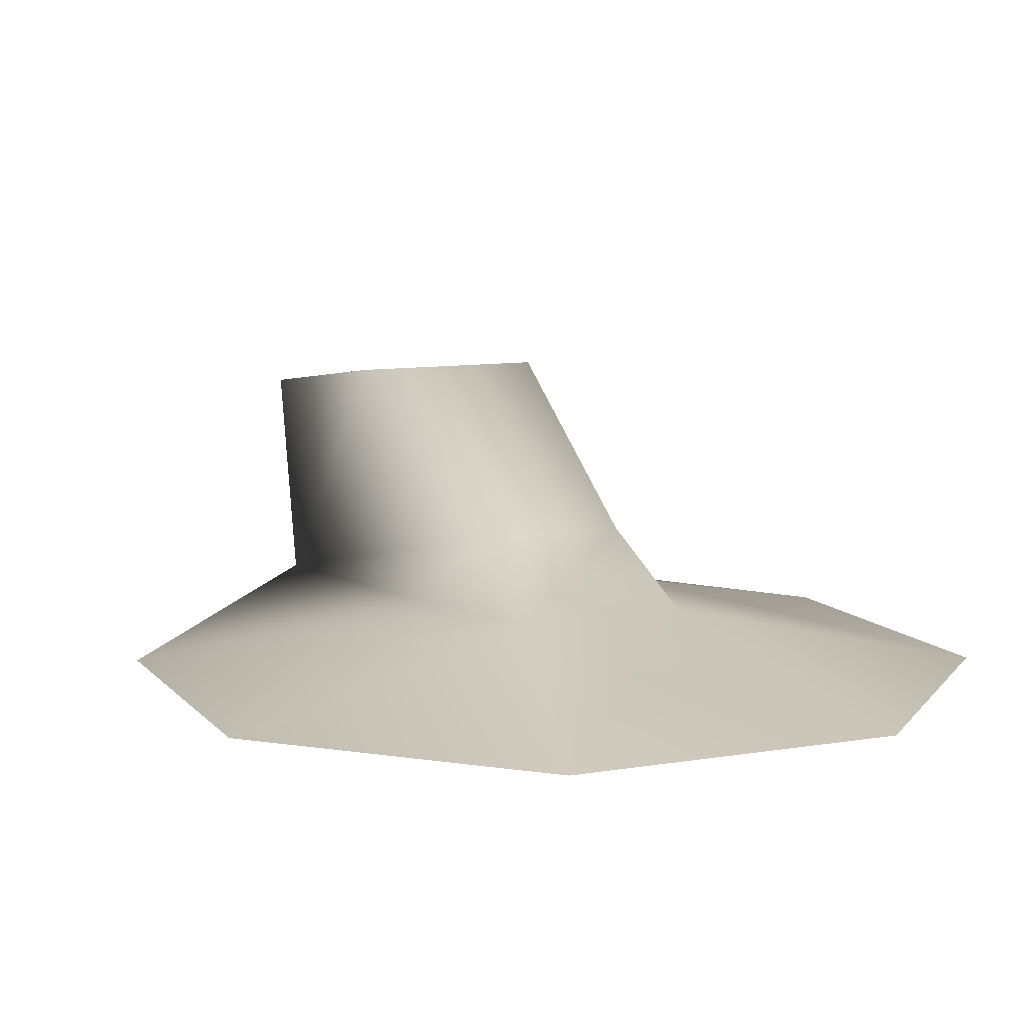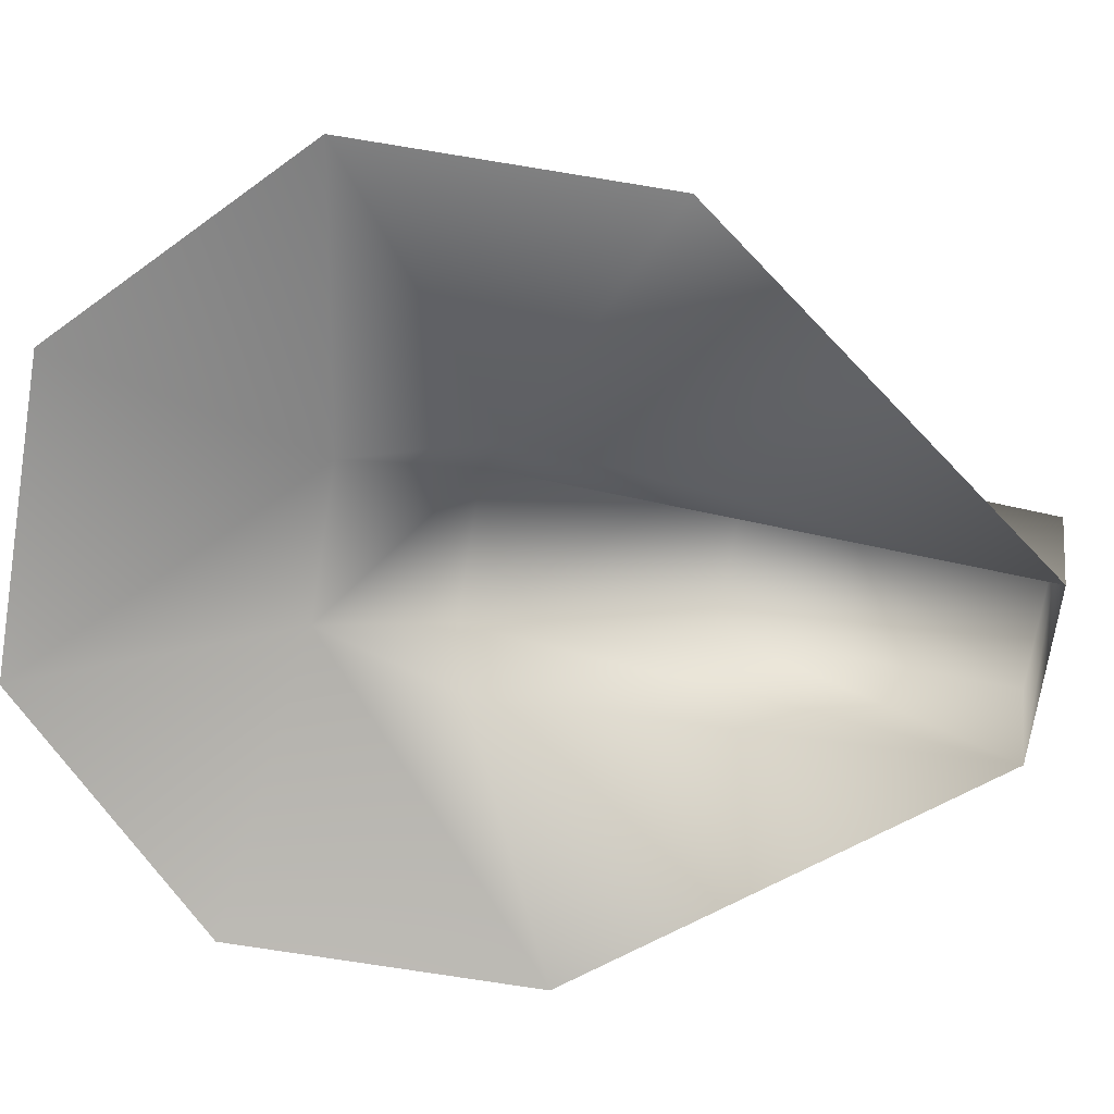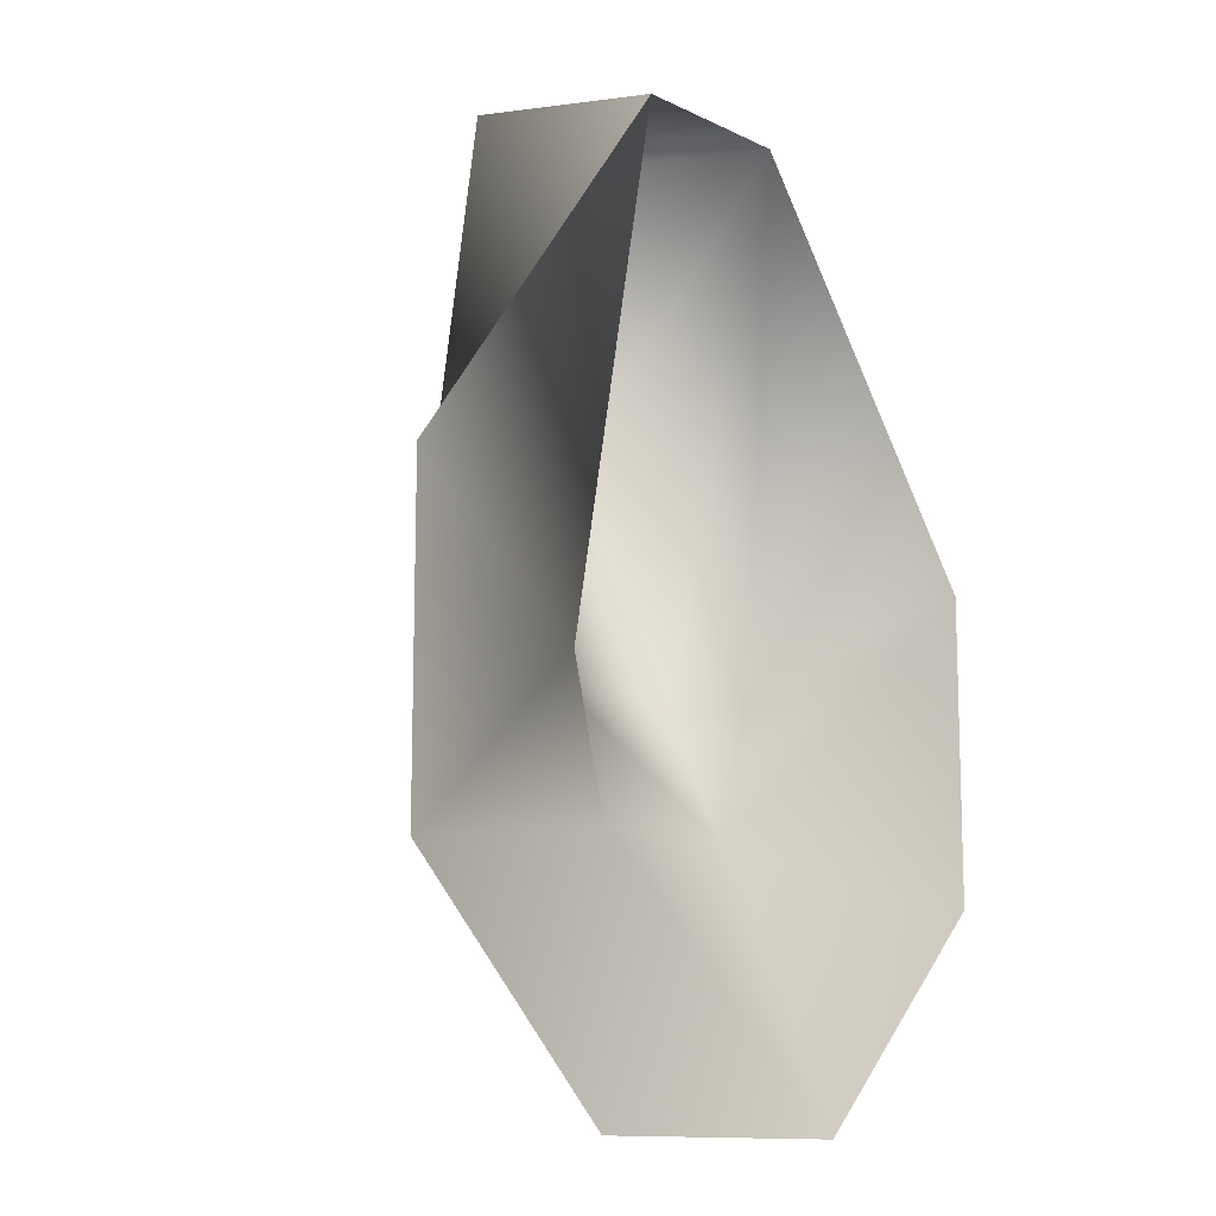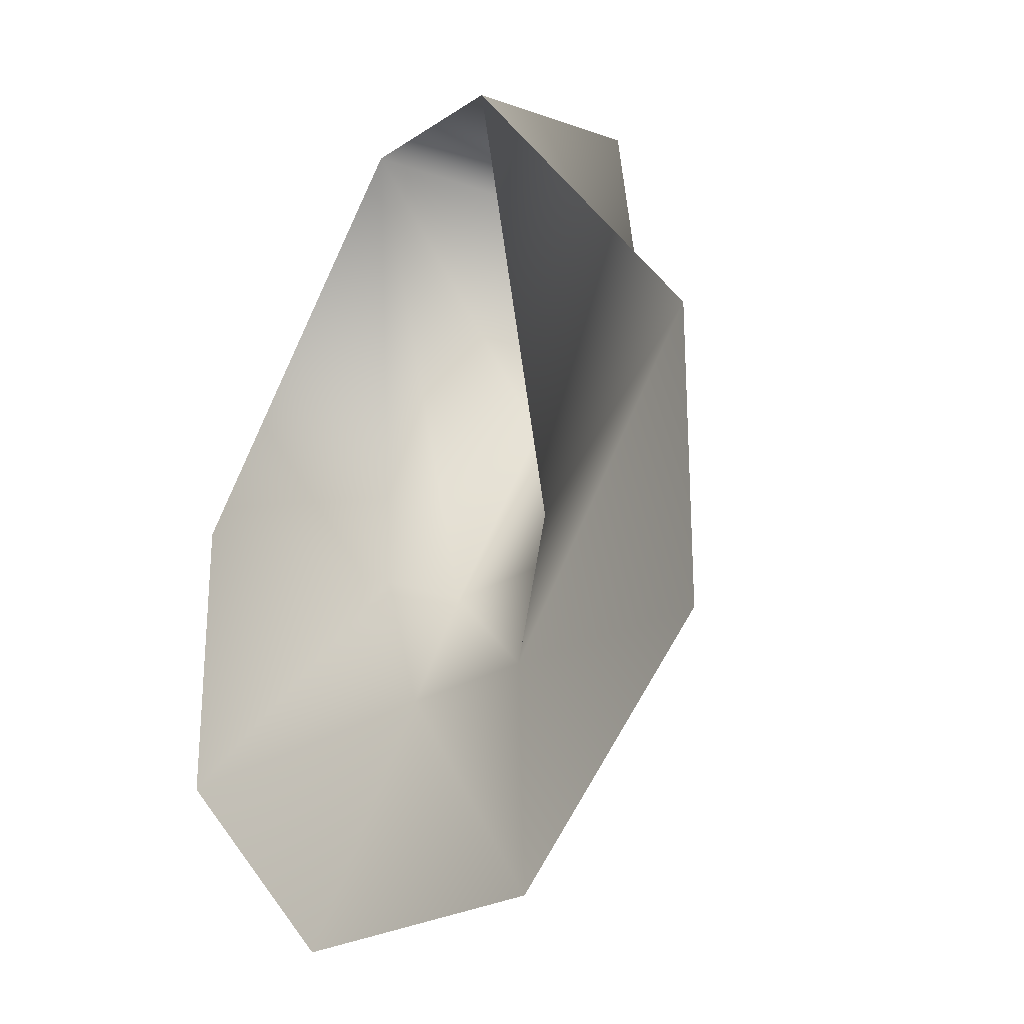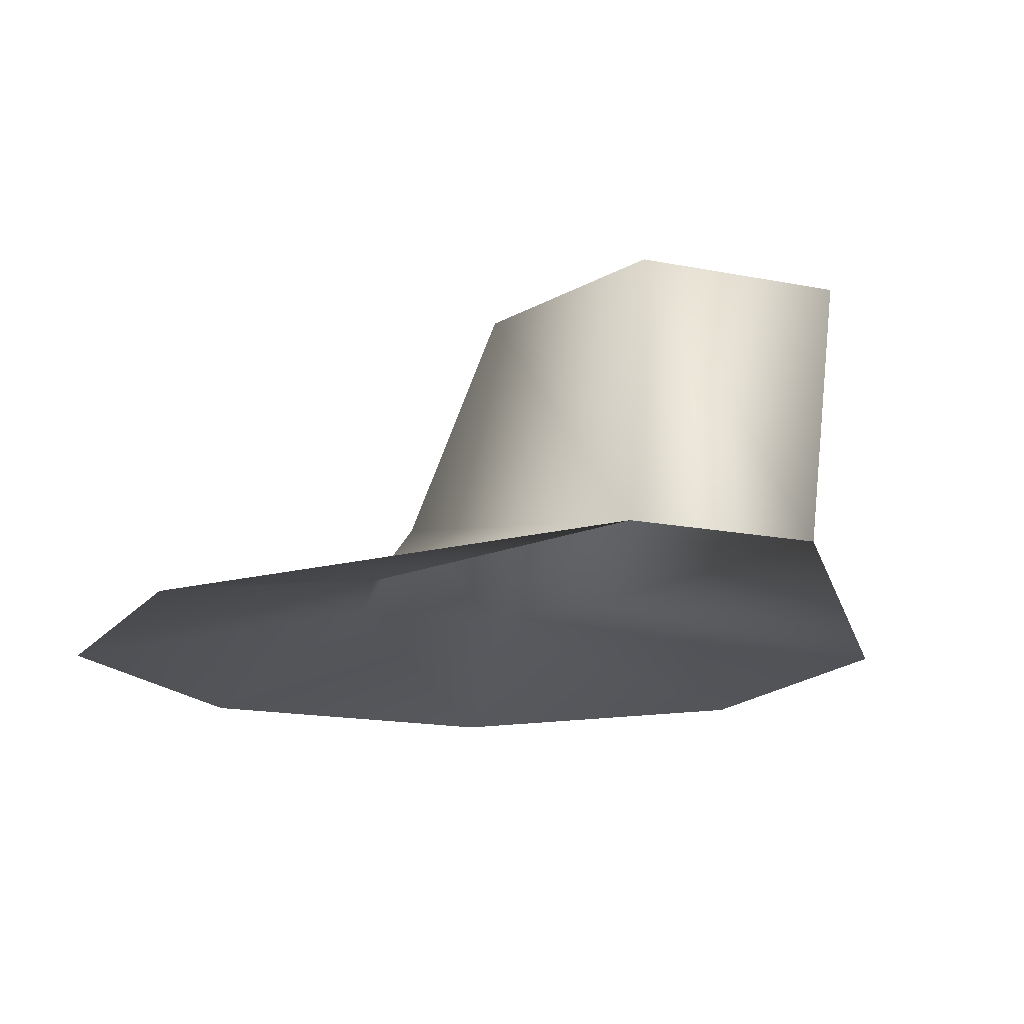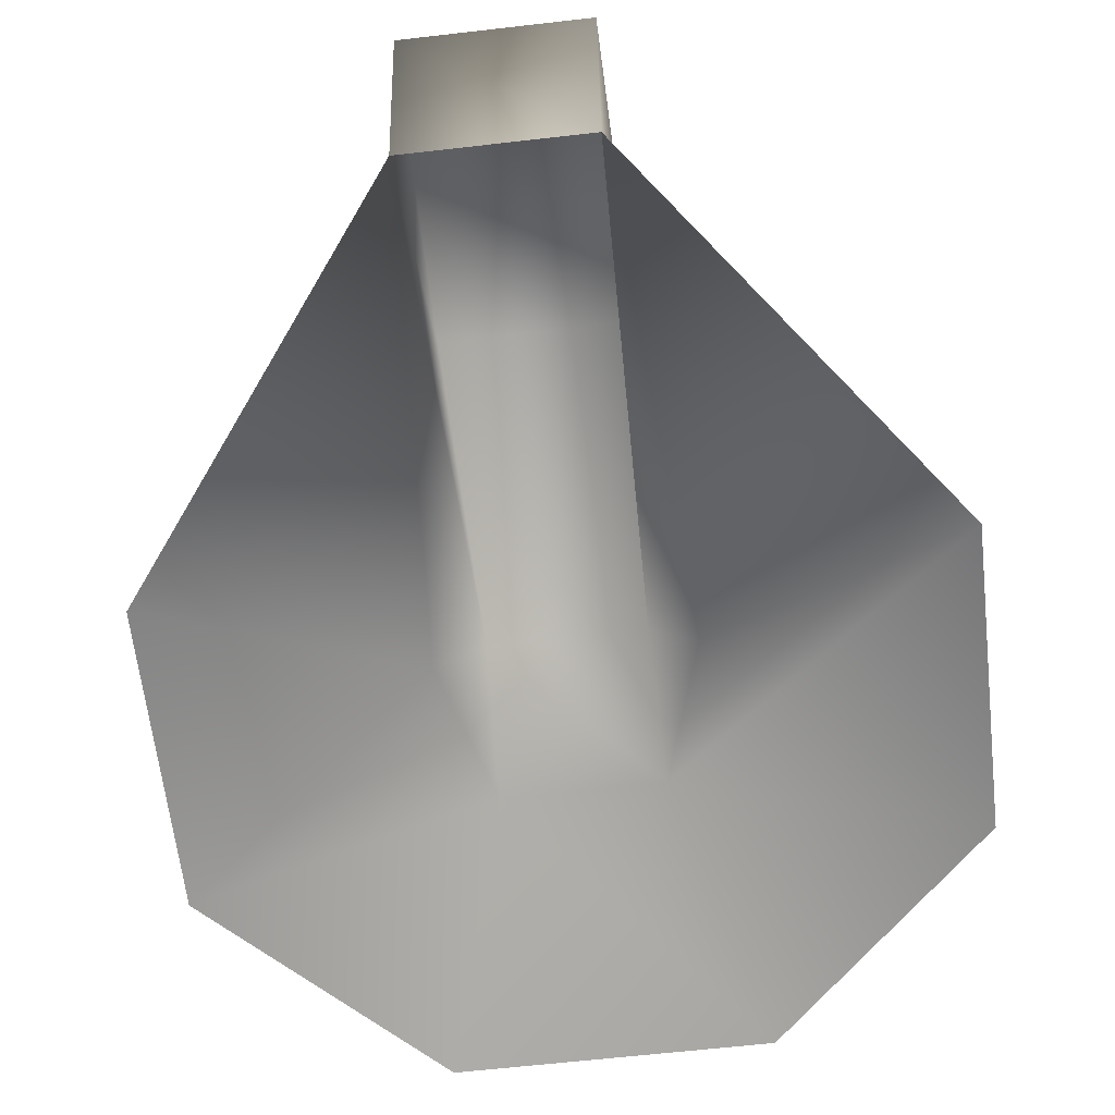
<metadata>
{"format":"obj","ext":"obj","renderer":"f3d","projection":"perspective","resolution":1024,"background":"white","views":[{"elev":9.9,"azim":156.7,"up":"+Y"},{"elev":-72.0,"azim":-99.2,"up":"+Y"},{"elev":-12.2,"azim":-48.8,"up":"+Z"},{"elev":-24.4,"azim":46.8,"up":"+Z"},{"elev":-15.4,"azim":-23.6,"up":"+Y"},{"elev":-63.6,"azim":6.6,"up":"+Y"}]}
</metadata>
<code>
v 23.09 3e-06 -18.59
v 4.881 3.976 -15.92
v 5.317 0.1708 24.22
v -5.317 0.1708 24.22
v -23.09 -0 0.5752
v -4.891 3.976 -15.92
v 5.485 13.33 26.53
v -5.485 13.33 26.53
v -7.541 3.765 -6.776
v -23.1 3e-06 -18.56
v -5.767 16 7.924
v 5.767 16 7.924
v -4.703 7.531 -7.826
v 4.698 7.531 -7.829
v 7.538 3.765 -6.783
v -9.583 5e-06 -32.1
v 9.551 5e-06 -32.11
v 23.1 -0 0.5429
f 4 3 8
f 9 5 4
f 7 12 11
f 13 11 14
f 14 11 12
f 10 5 9
f 10 9 6
f 6 9 13
f 6 13 2
f 2 13 14
f 2 14 15
f 3 18 15
f 13 4 11
f 11 4 8
f 11 8 7
f 7 8 3
f 7 3 12
f 12 3 14
f 15 18 2
f 18 1 2
f 2 1 17
f 2 17 6
f 6 17 16
f 6 16 10
f 4 13 9
f 15 14 3

</code>
